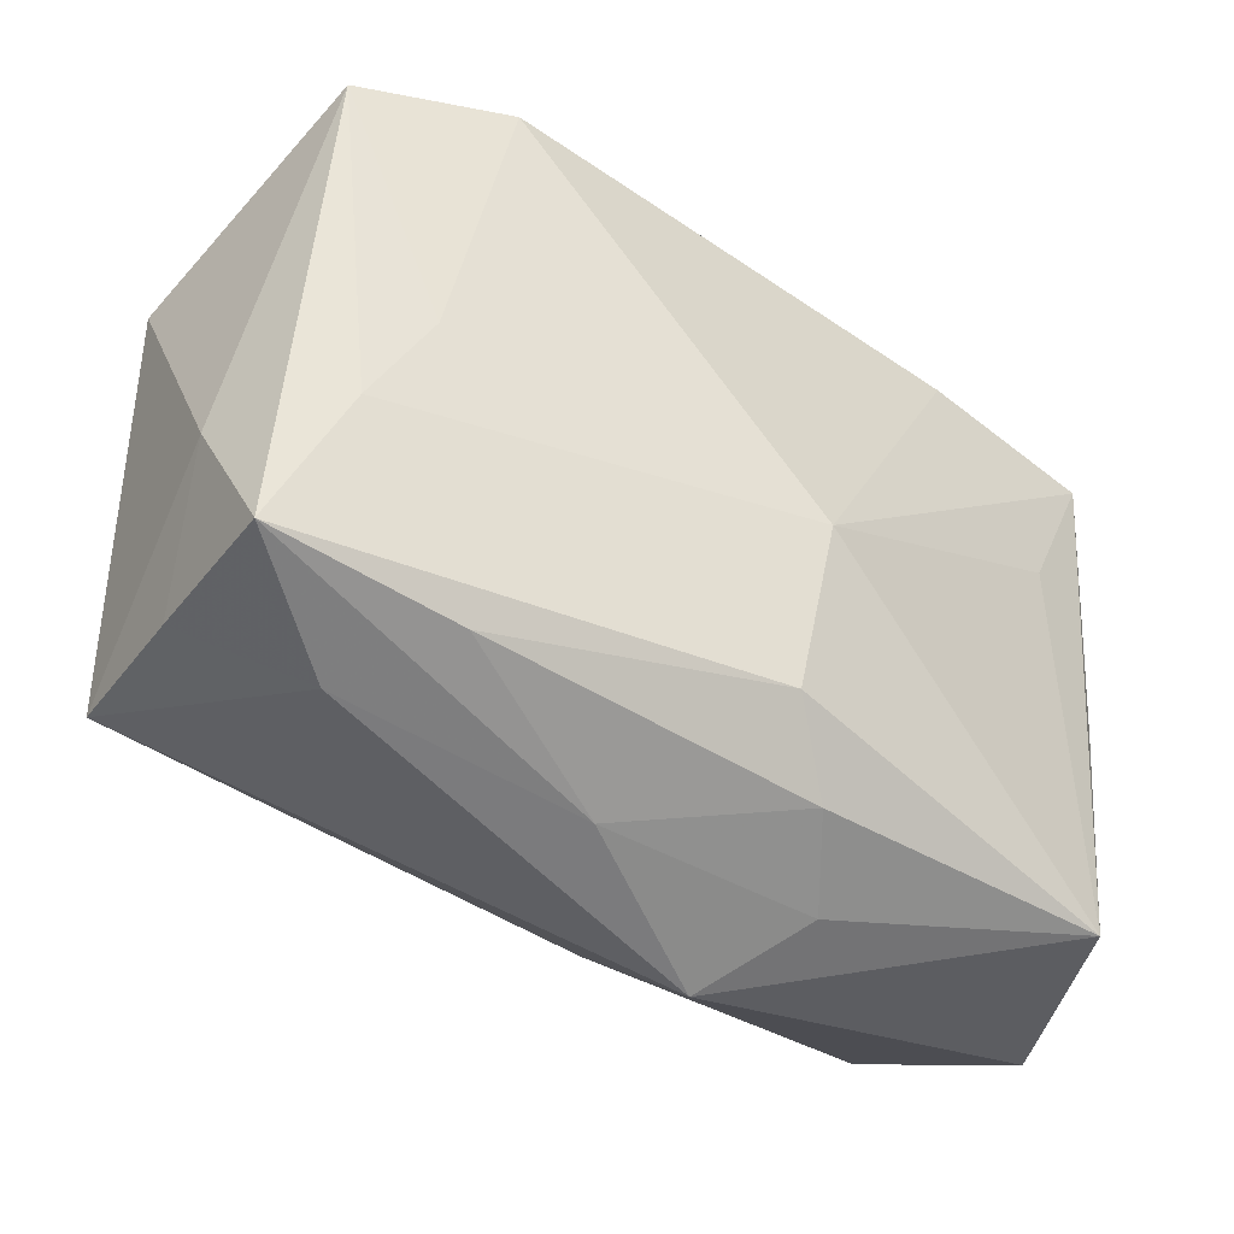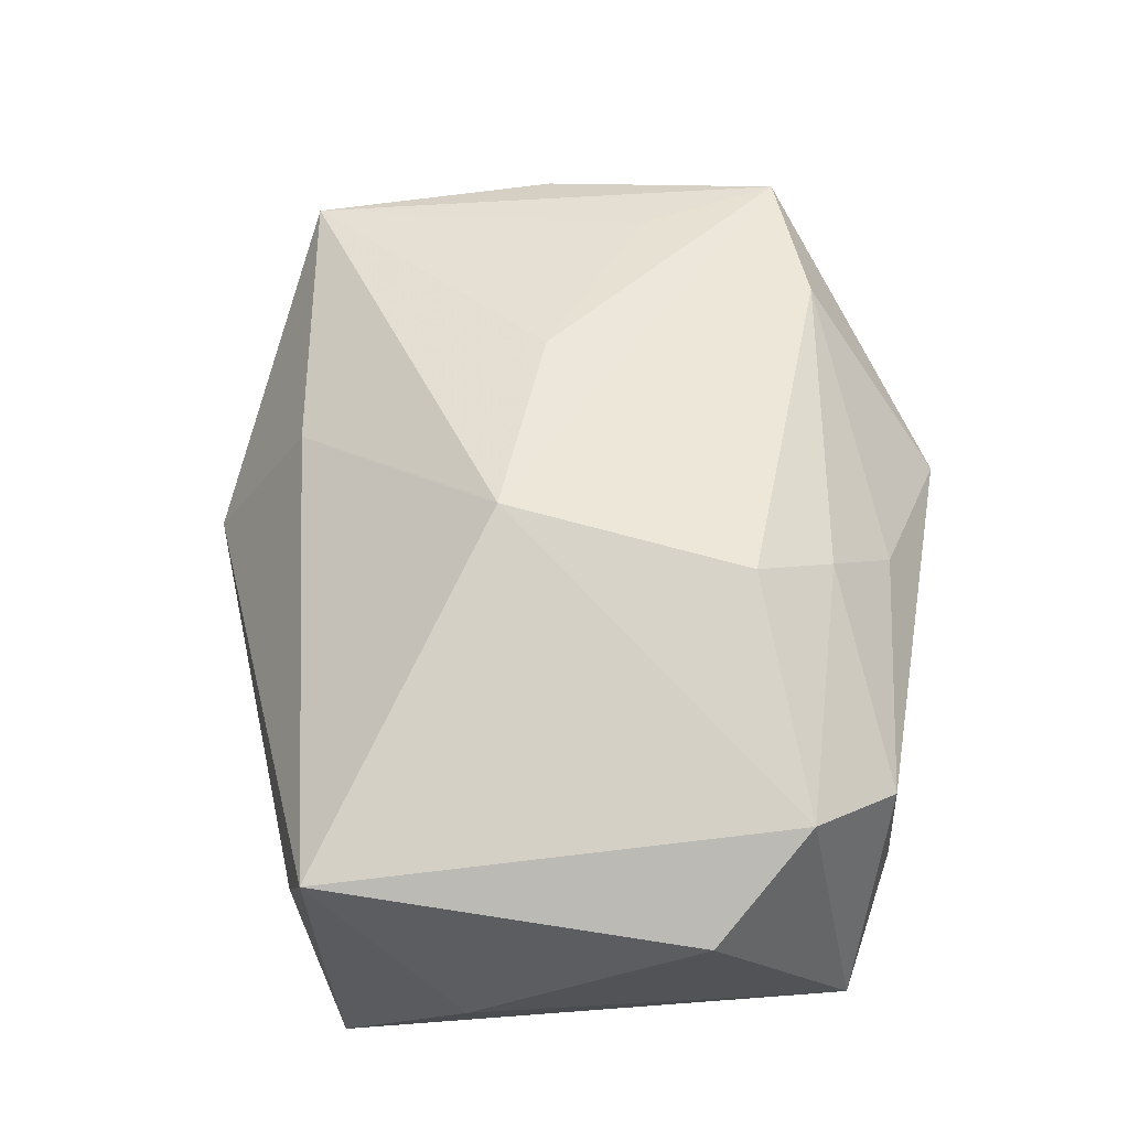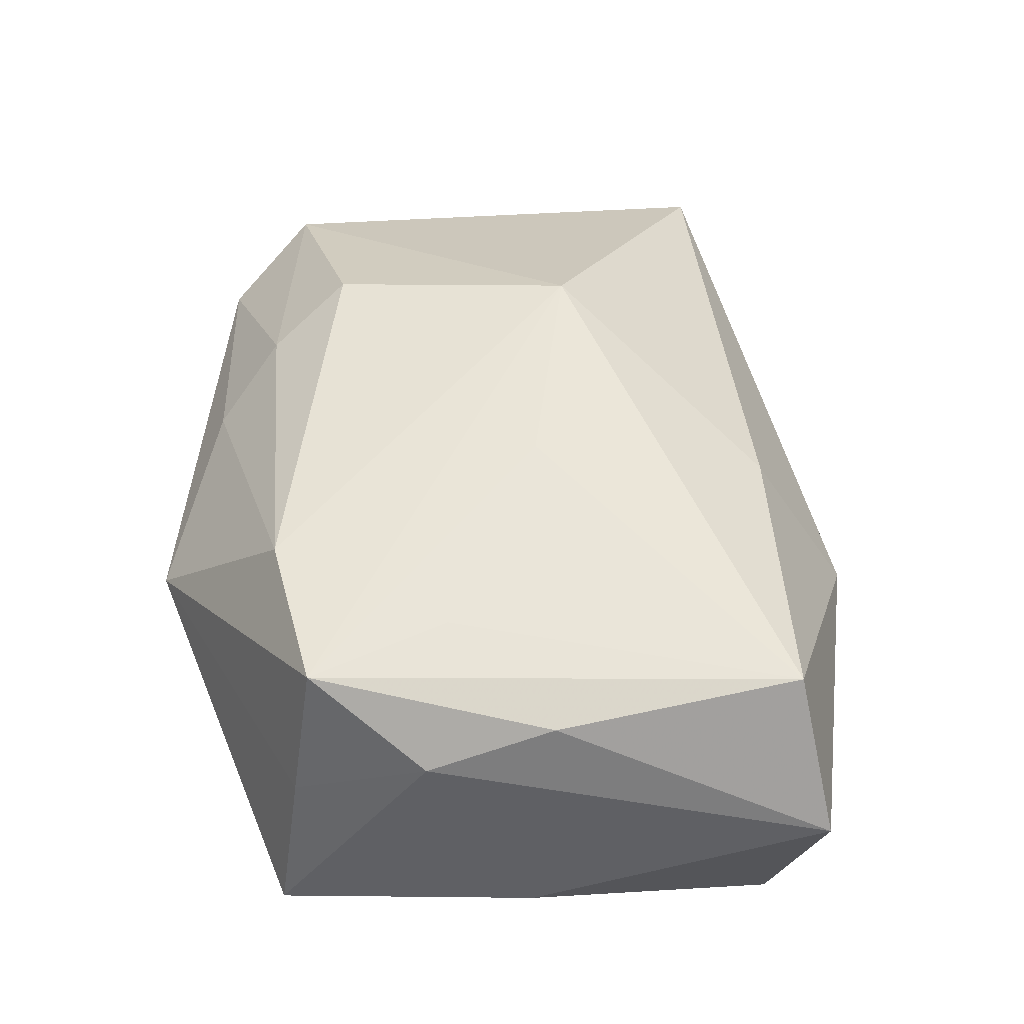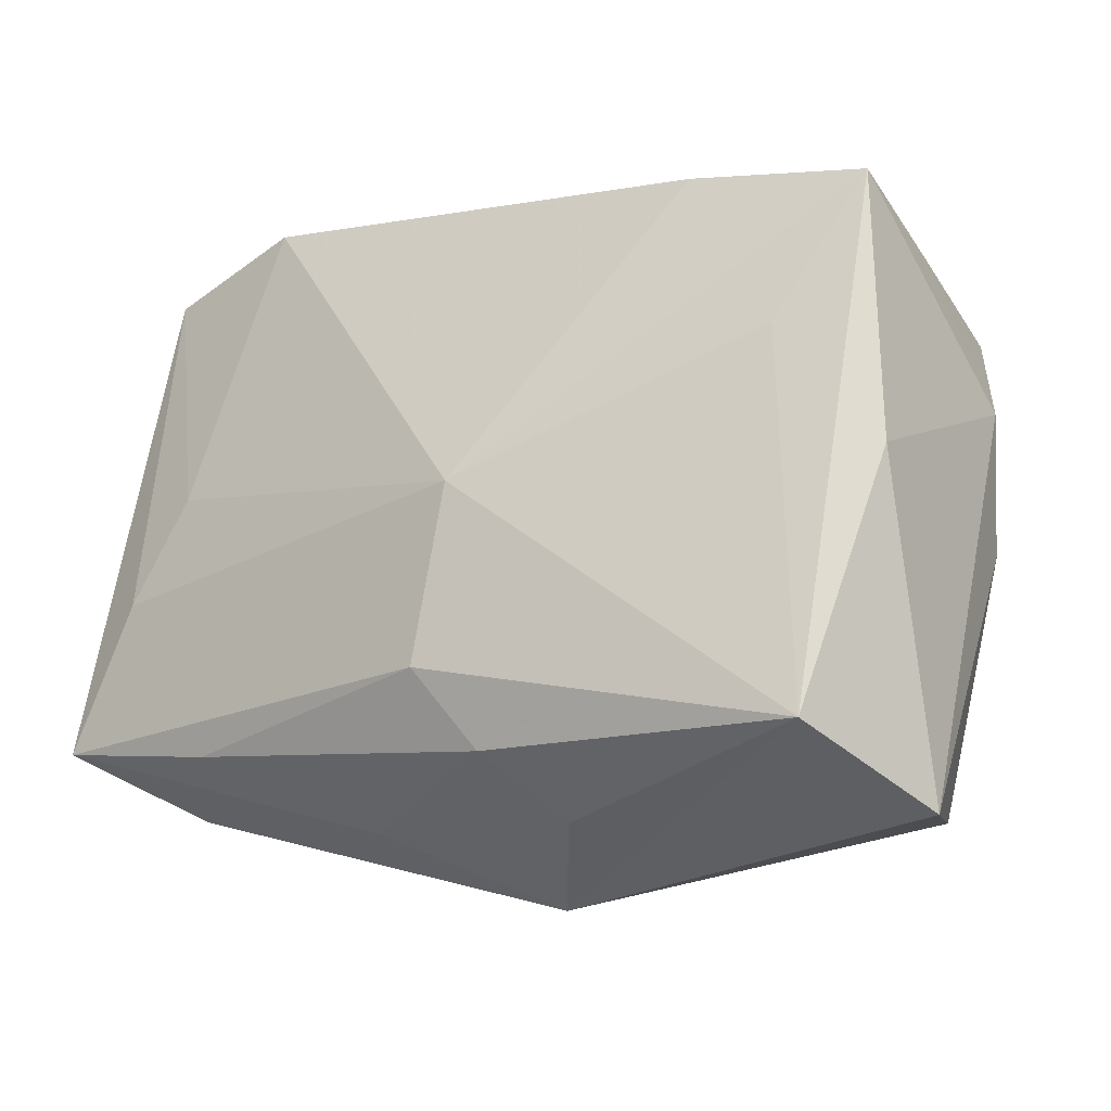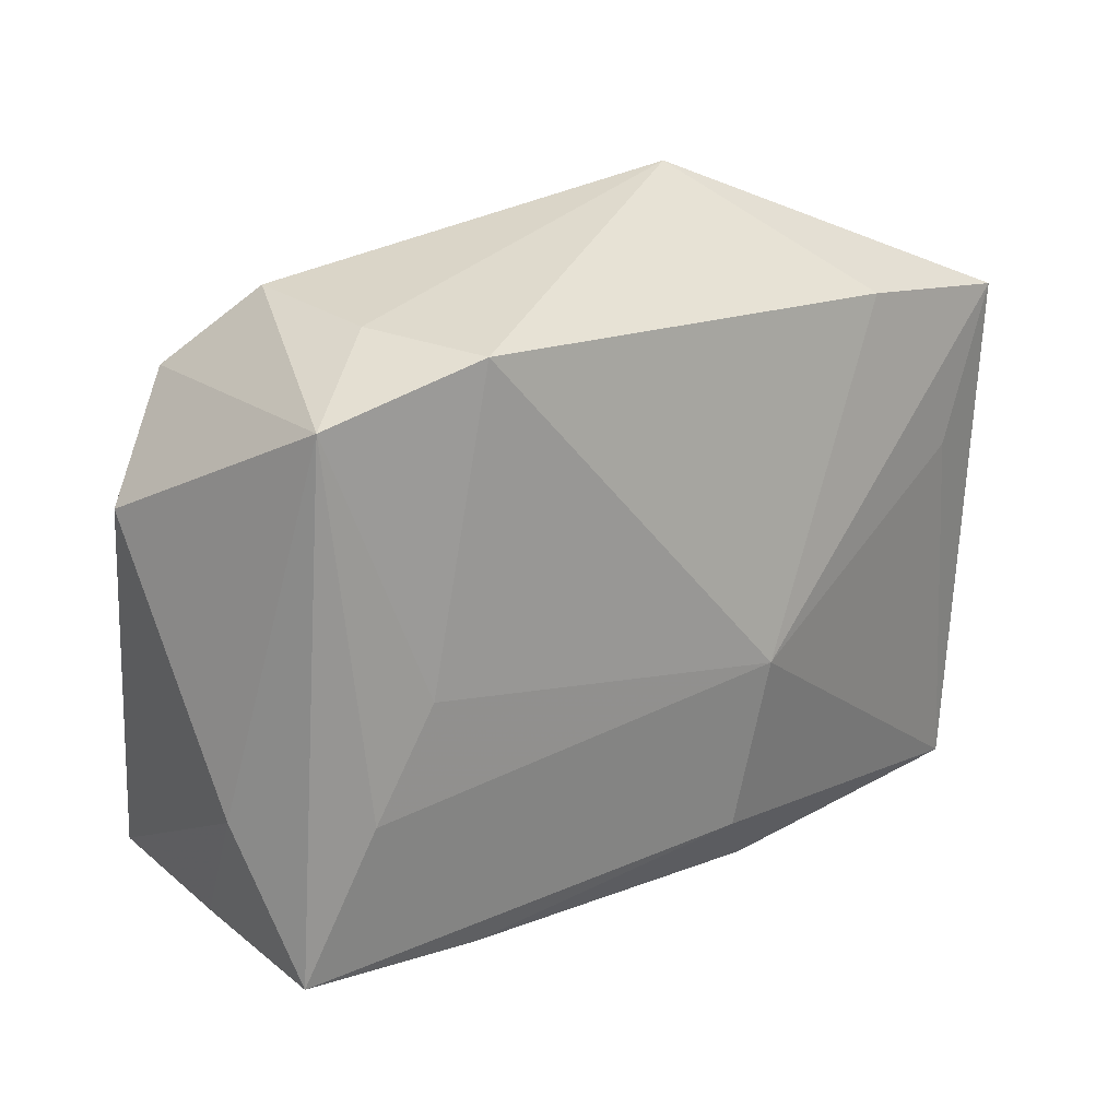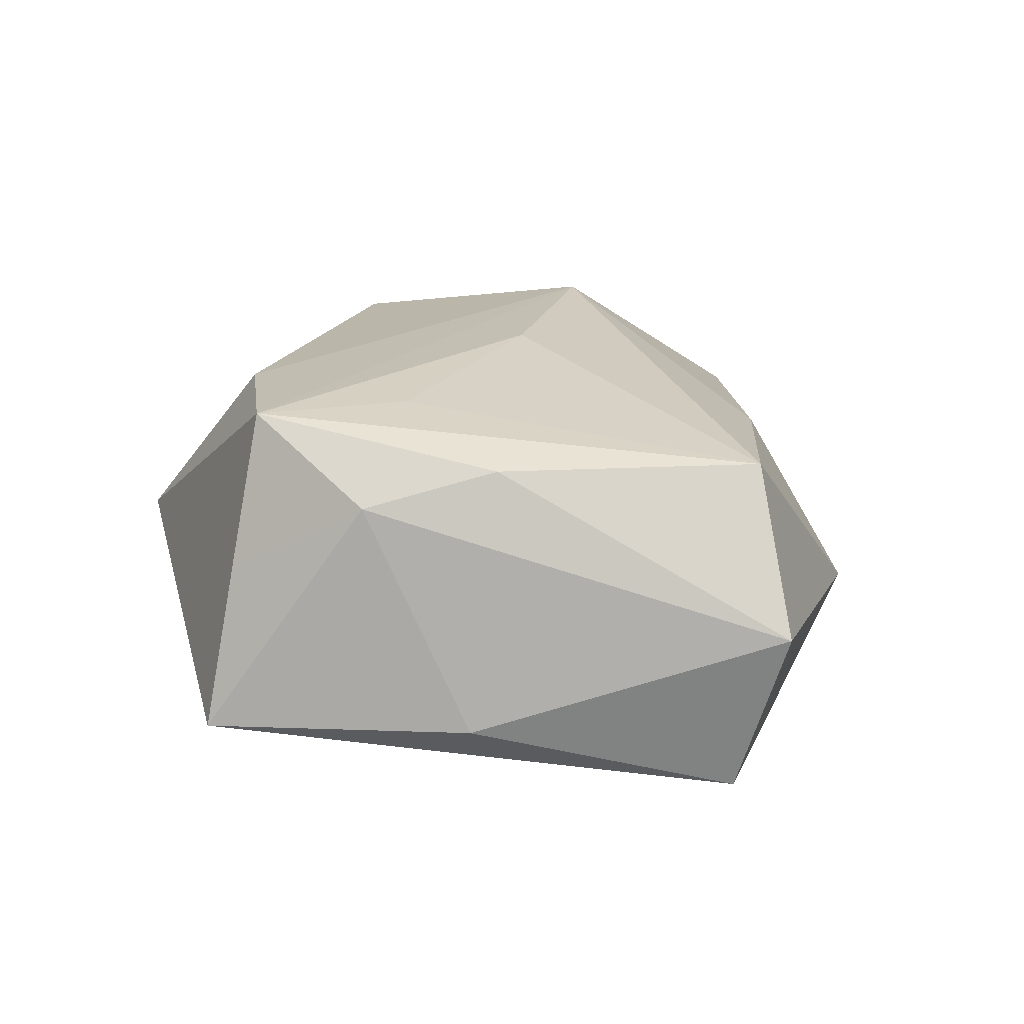
<metadata>
{"format":"obj","ext":"obj","renderer":"f3d","projection":"perspective","resolution":1024,"background":"white","views":[{"elev":-32.2,"azim":151.7,"up":"+Y"},{"elev":51.4,"azim":96.1,"up":"+Z"},{"elev":50.3,"azim":-87.6,"up":"+Z"},{"elev":-22.0,"azim":-139.4,"up":"+Y"},{"elev":29.9,"azim":145.8,"up":"+Y"},{"elev":16.2,"azim":-79.7,"up":"+Z"}]}
</metadata>
<code>
v 0.03088 -0.00378 -0.0198
v 0.02275 0.03007 -0.00632
v -0.004098 -0.03338 -0.00201
v -0.006584 -0.002443 -0.01979
v -0.002951 -0.02441 0.01266
v 0.03768 -0.01608 -0.0198
v 0.01095 -0.004932 0.02241
v 0.03919 -0.004752 -0.01171
v -0.008637 -0.003129 0.02122
v 0.01775 0.02999 -0.01584
v 0.008684 0.02291 0.01536
v -0.03799 0.005083 0.01211
v 0.0315 0.02277 0.01038
v -0.03541 -0.005847 0.01517
v 0.003337 0.02806 0.009941
v 0.02184 -0.01924 -0.01875
v -0.02413 0.02251 -0.01012
v -0.03645 -0.03053 0.002267
v -0.03227 0.006432 -0.0109
v -0.02925 -0.02708 0.01522
v 0.02512 0.004925 -0.01912
v -0.03925 -0.004221 -0.006602
v -0.007 -0.02399 -0.01611
v -0.01052 -0.02894 -0.009433
v -0.01983 0.01956 0.01897
v -0.02707 0.003774 0.01879
v -0.0363 0.01696 0.006097
v 0.03944 0.01557 0.00333
v 0.03944 -0.01753 0.007216
v -0.003234 -0.01729 -0.0198
v 0.02908 -0.02193 -0.01131
v 0.008324 -0.02668 -0.01096
v -0.03945 0.01872 -0.007494
v 0.01325 0.01651 0.01948
v 0.03869 -0.01687 -0.006022
v -0.03332 0.0153 0.0187
v -0.01247 0.03212 0.004344
v -0.03394 -0.02595 -0.0118
v 0.02459 0.02954 0.005689
v 0.0317 0.0276 -0.01527
f 14 20 36
f 3 29 5
f 5 20 3
f 5 29 7
f 7 20 5
f 3 20 18
f 18 38 3
f 18 20 14
f 7 34 25
f 25 36 7
f 37 36 25
f 9 20 7
f 7 36 9
f 38 18 22
f 37 25 15
f 40 2 39
f 39 2 37
f 37 15 39
f 26 36 20
f 20 9 26
f 26 9 36
f 27 36 37
f 12 18 14
f 12 22 18
f 14 36 12
f 36 27 12
f 11 25 34
f 11 15 25
f 11 39 15
f 28 40 13
f 40 39 13
f 13 29 28
f 13 11 34
f 39 11 13
f 7 29 13
f 13 34 7
f 21 40 1
f 40 6 1
f 8 40 28
f 8 6 40
f 28 29 8
f 31 29 3
f 32 23 16
f 16 6 32
f 32 31 3
f 6 31 32
f 33 27 37
f 22 12 33
f 33 12 27
f 38 22 33
f 35 8 29
f 6 8 35
f 29 31 35
f 35 31 6
f 24 32 3
f 23 32 24
f 3 38 24
f 38 23 24
f 37 2 10
f 10 2 40
f 10 40 21
f 4 10 21
f 21 1 4
f 38 33 19
f 19 4 38
f 33 4 19
f 30 23 38
f 38 4 30
f 16 23 30
f 30 6 16
f 30 1 6
f 30 4 1
f 17 4 33
f 10 4 17
f 17 33 37
f 37 10 17

</code>
